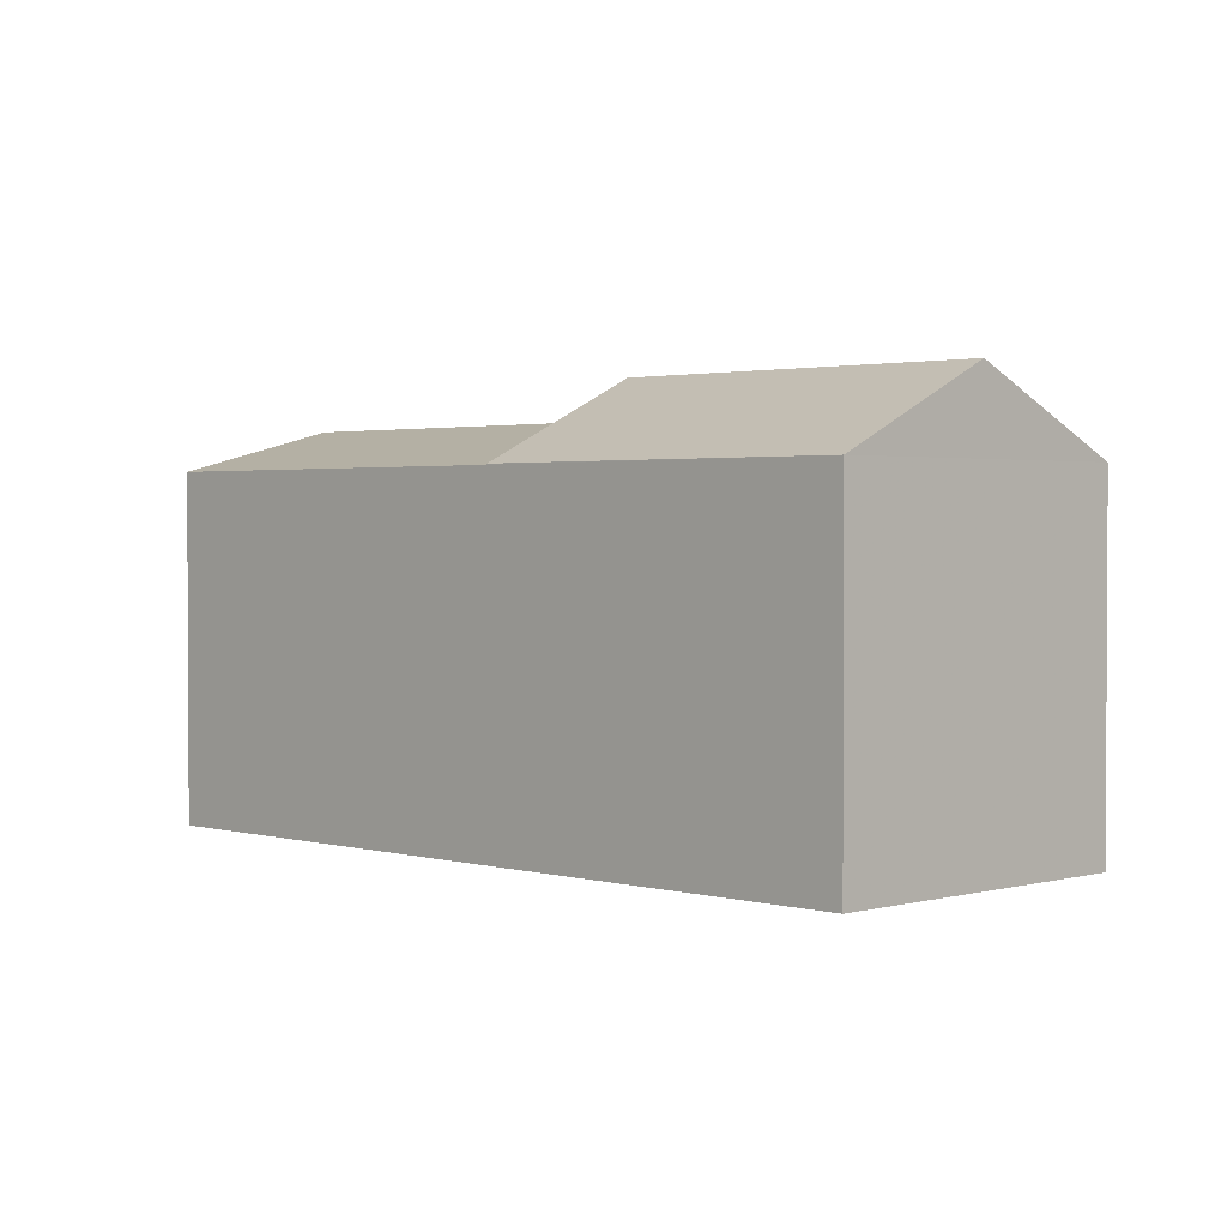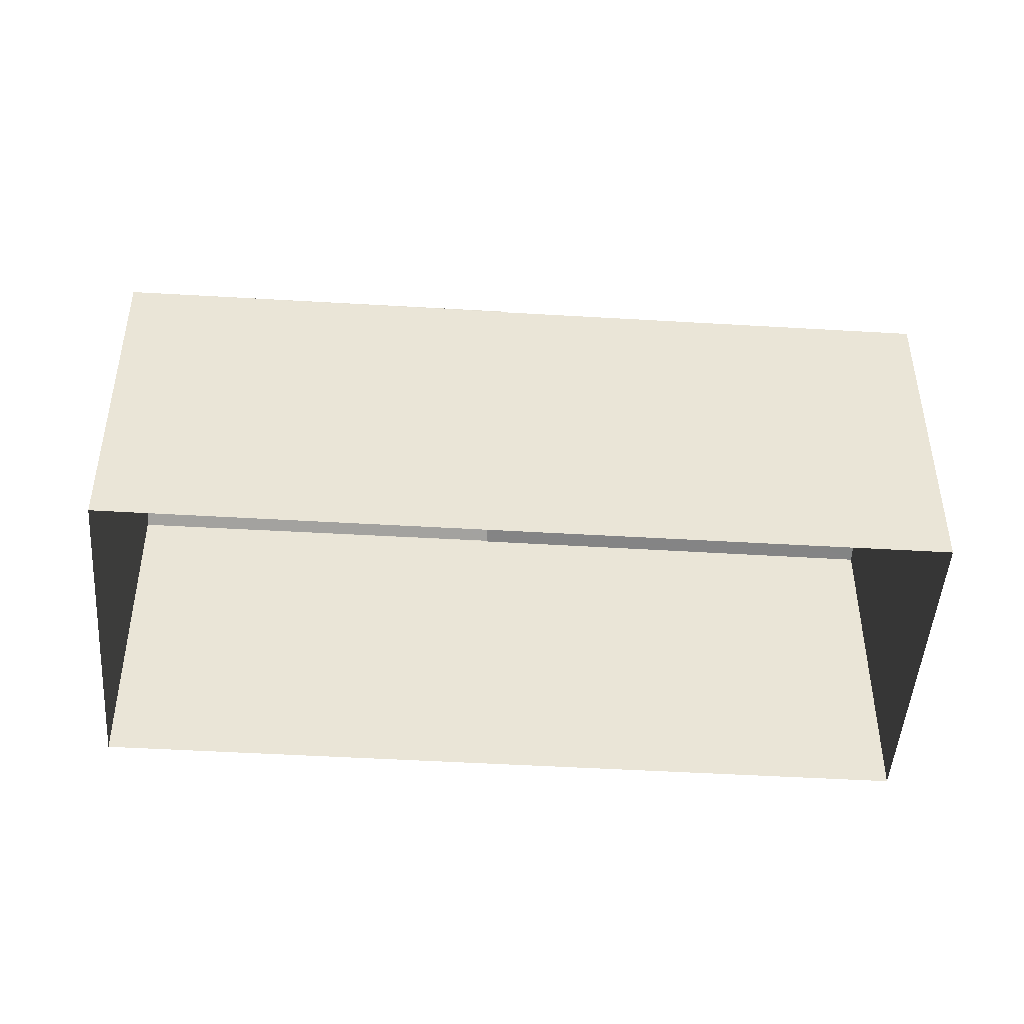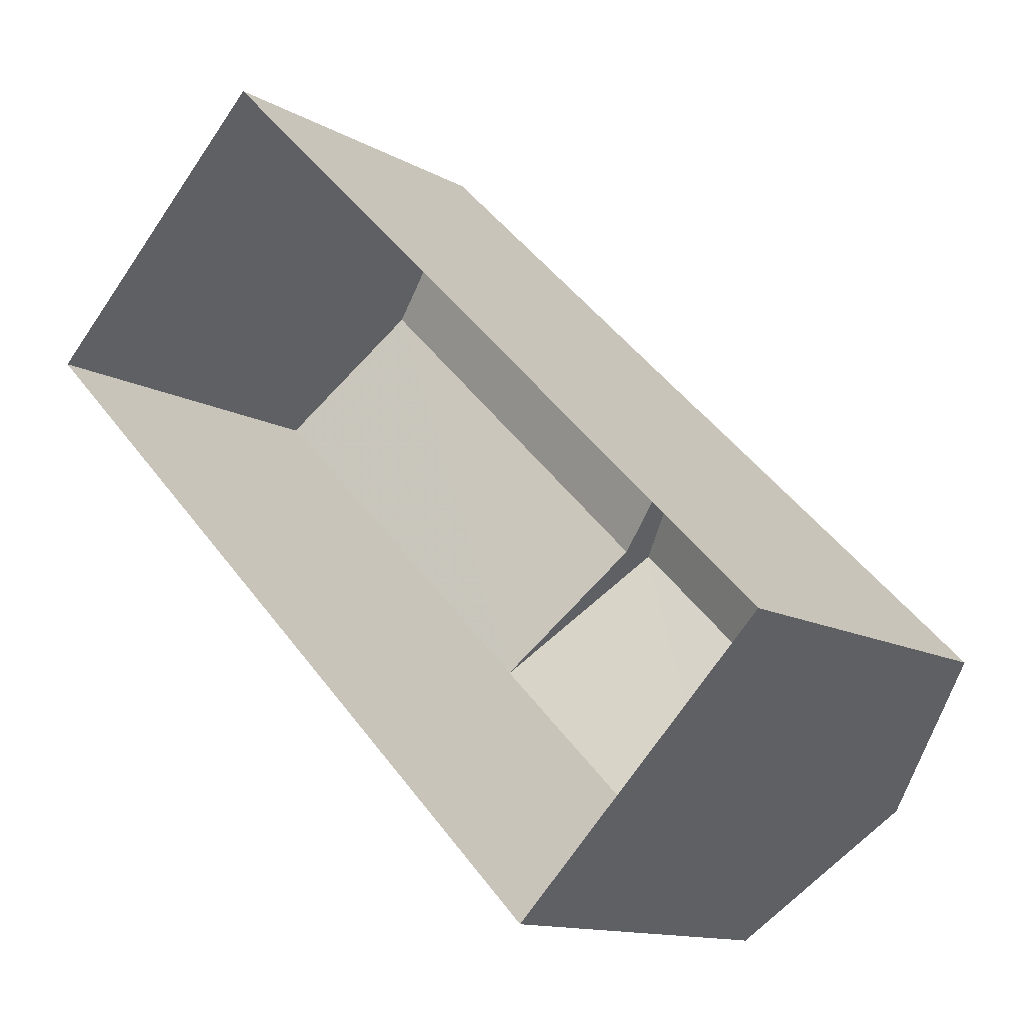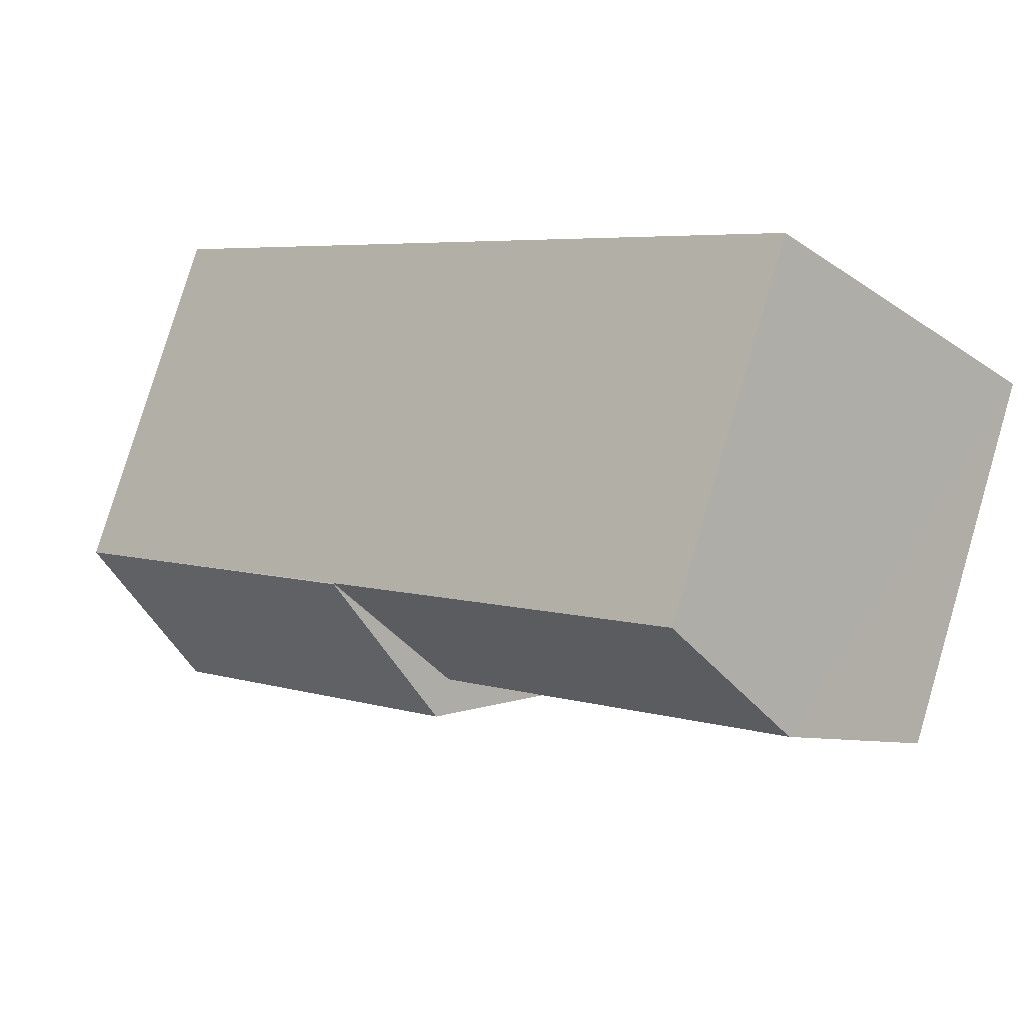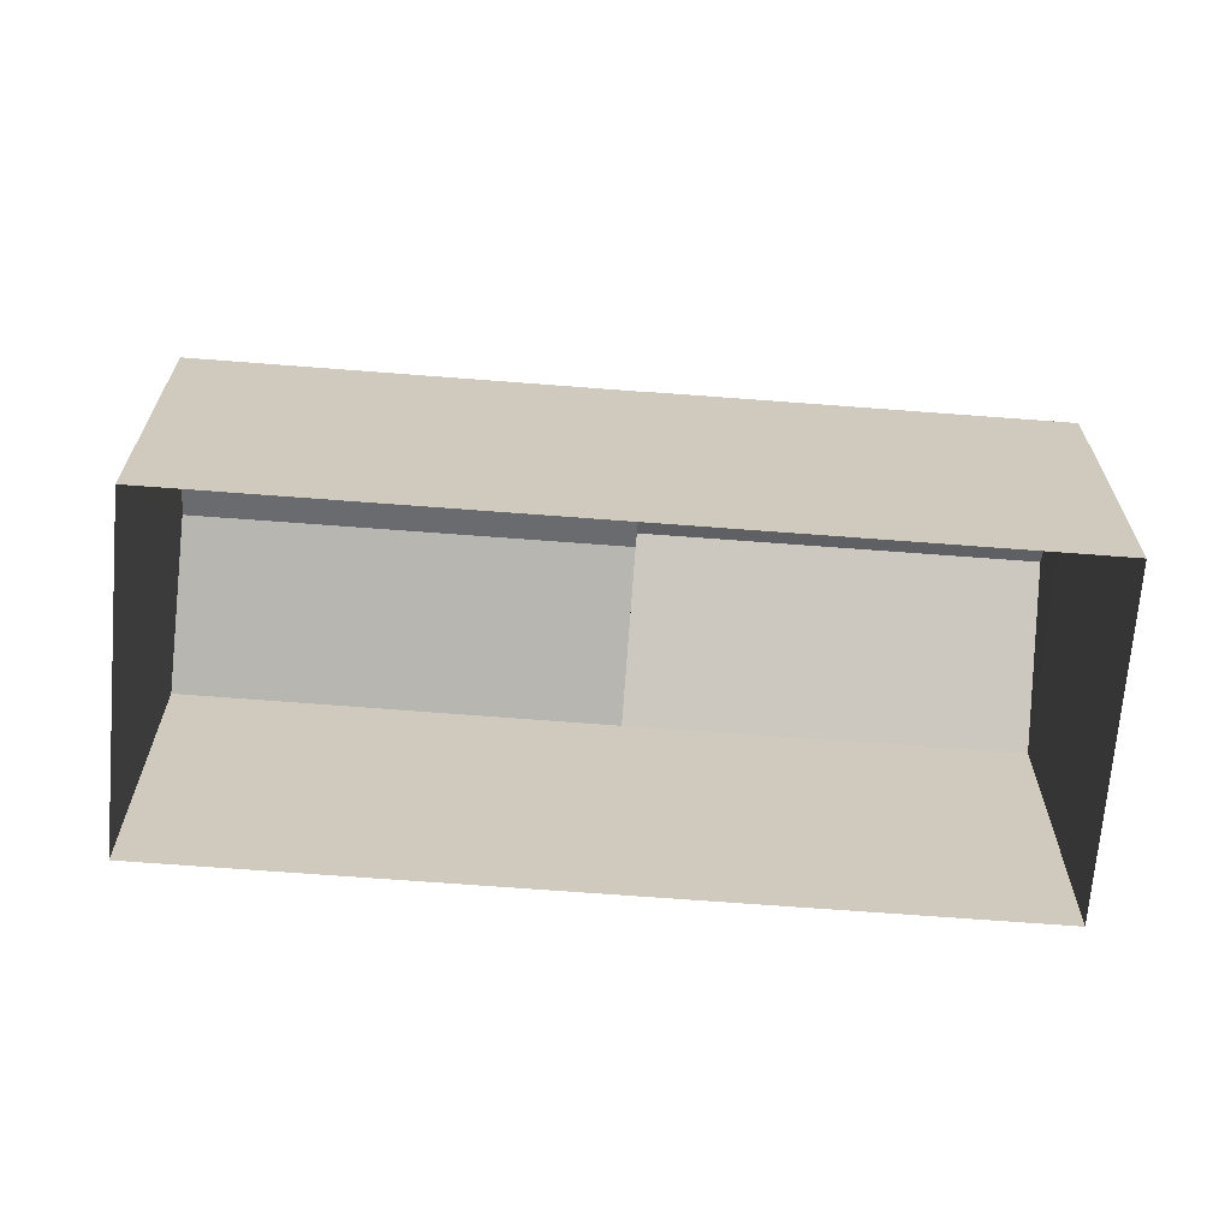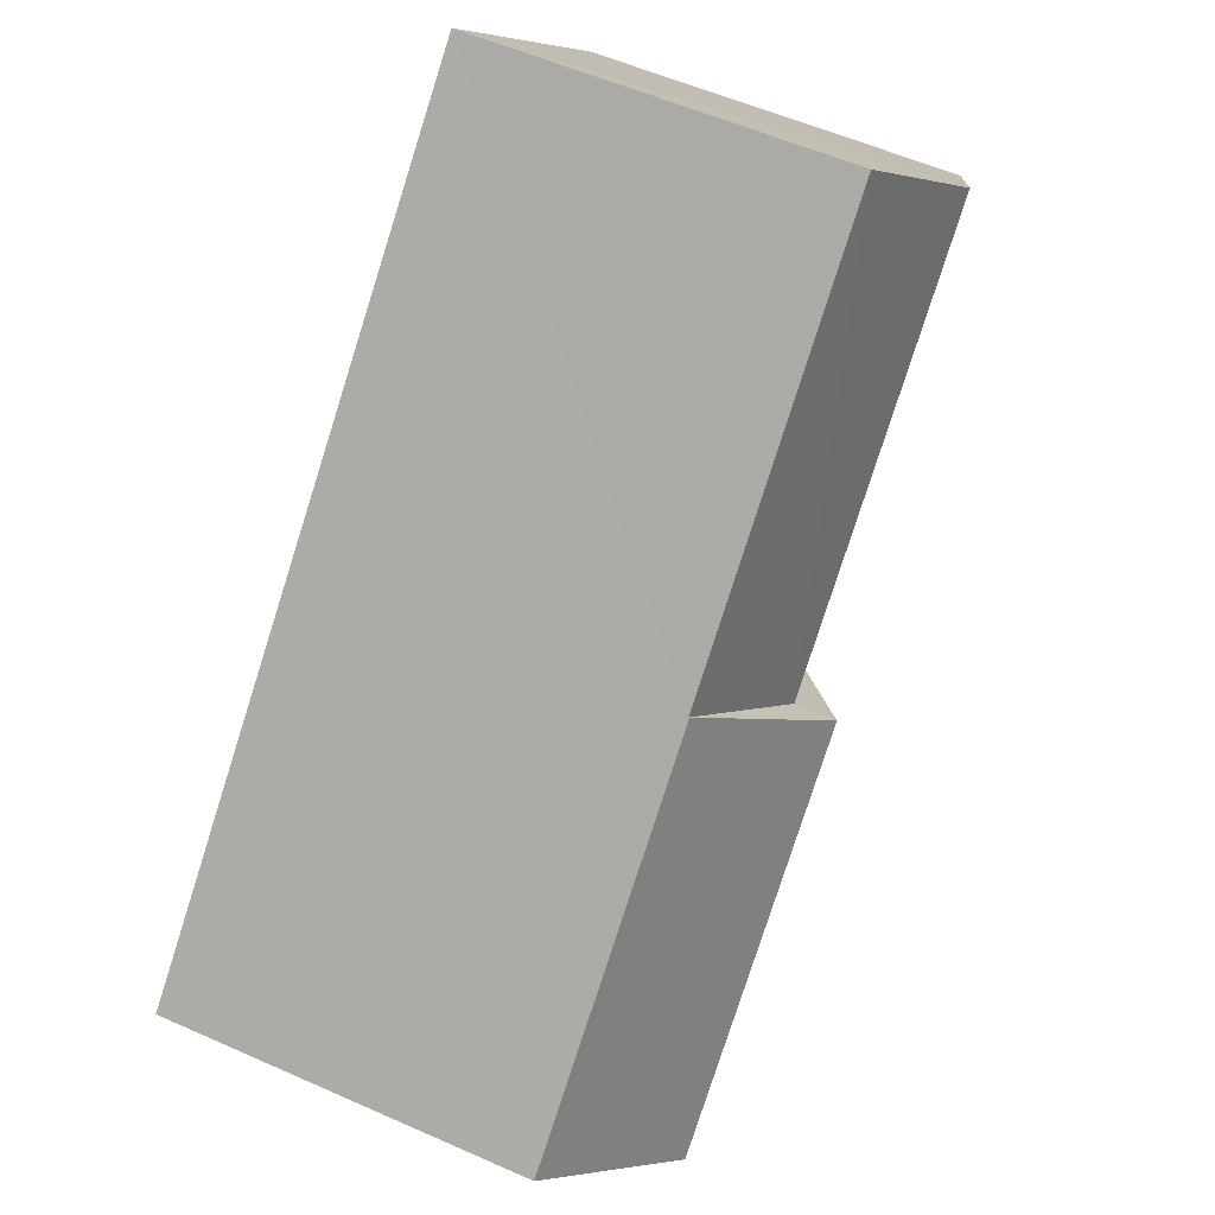
<metadata>
{"format":"obj","ext":"obj","renderer":"f3d","projection":"perspective","resolution":1024,"background":"white","views":[{"elev":1.9,"azim":-89.7,"up":"+Z"},{"elev":-47.4,"azim":41.2,"up":"+Z"},{"elev":-12.7,"azim":-141.9,"up":"+Y"},{"elev":79.0,"azim":16.5,"up":"+Y"},{"elev":-67.4,"azim":-139.4,"up":"+Z"},{"elev":54.9,"azim":-64.7,"up":"+Y"}]}
</metadata>
<code>
v -2.238e+05 -1.274e+05 16.93
v -2.238e+05 -1.274e+05 16.93
v -2.238e+05 -1.274e+05 16.93
v -2.238e+05 -1.274e+05 16.93
v -2.238e+05 -1.274e+05 23.56
v -2.238e+05 -1.274e+05 23.56
v -2.238e+05 -1.274e+05 24.38
v -2.238e+05 -1.274e+05 24.38
v -2.238e+05 -1.274e+05 25.11
v -2.238e+05 -1.274e+05 23.58
v -2.238e+05 -1.274e+05 23.58
v -2.238e+05 -1.274e+05 25.11
v -2.238e+05 -1.274e+05 23.58
v -2.238e+05 -1.274e+05 23.58
v -2.238e+05 -1.274e+05 23.56
v -2.238e+05 -1.274e+05 23.56
f 1 2 3
f 1 4 2
f 5 6 7
f 8 5 7
f 9 10 11
f 9 12 10
f 12 13 14
f 12 9 13
f 8 7 15
f 16 8 15
f 15 2 16
f 2 4 16
f 16 14 13
f 16 4 14
f 5 8 11
f 11 8 9
f 9 8 13
f 8 16 13
f 6 3 7
f 3 2 7
f 2 15 7
f 3 5 1
f 1 5 10
f 3 6 5
f 10 5 11
f 4 1 14
f 1 10 14
f 10 12 14

</code>
